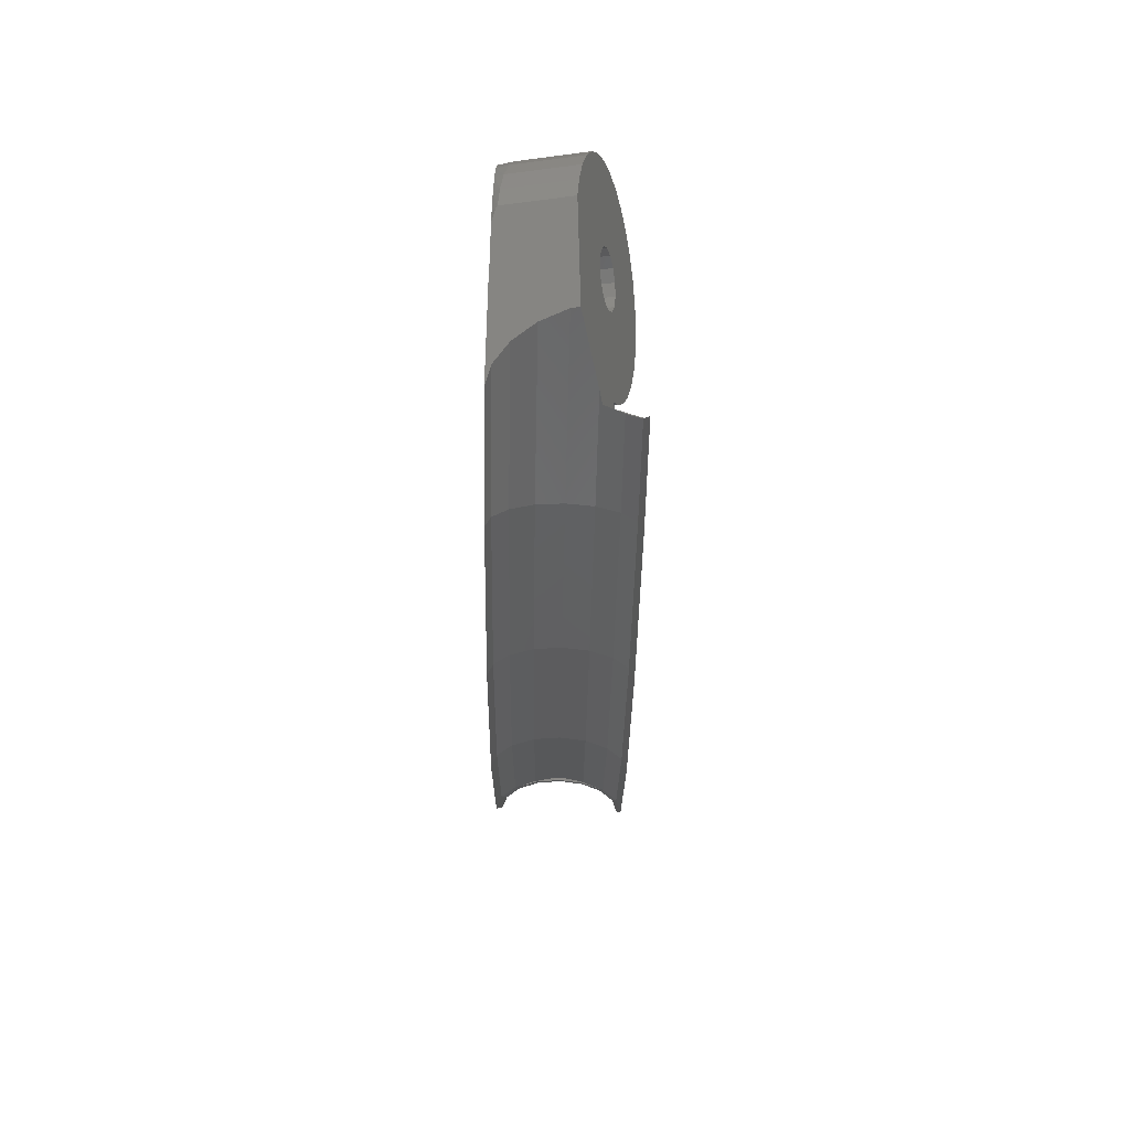
<metadata>
{"format":"stl","ext":"stl","renderer":"f3d","projection":"perspective","resolution":1024,"background":"white","views":[{"elev":65.0,"azim":-87.5,"up":"+Y"}]}
</metadata>
<code>
# stl→obj: 423 verts, 854 faces
v -39.58 -14.21 19.67
v -41.44 -14.63 20.45
v -44.7 14.46 20.74
v -32.21 -42.4 20.1
v -23.95 -35.74 20.04
v -29.45 -47.12 20.02
v -31.68 -12.48 20.34
v -34.7 14.52 20.6
v -32.04 41.57 20.78
v -23.82 67.47 20.88
v -20.43 77.19 20.91
v -19.58 76.02 20.89
v -19.17 75.64 20.88
v -22.11 79.48 20.95
v -22.88 81.13 20.98
v -23.98 83.49 21.01
v -24.52 85.67 21.04
v -24.64 86.15 21.04
v -32.98 71.48 21.04
v -41.83 43.58 20.93
v -30.48 -41.61 19.32
v -38.03 -13.85 17.49
v -42.79 14.48 19.95
v -29.03 -40.92 17.14
v -39.97 43.2 20.14
v -31.24 70.72 20.25
v -24.42 85.57 20.84
v -24.25 85.12 20.69
v -23.07 83.19 18.95
v -23.2 83.31 19.18
v -23.77 83.86 20.25
v -20.19 79.21 16.16
v -21.45 82.65 15.29
v -21.98 82.81 16.5
v -21.94 82.81 16.4
v -22.56 82.79 18.06
v -18.8 76.39 17.98
v -18.62 76.74 16.78
v -18.97 76.06 19.12
v -24.09 67.64 0.8824
v -18.82 76.91 0.9248
v -10.66 91.26 0.8901
v -18.72 76.85 7.924
v -18.58 77.02 10.44
v -18.38 77.26 13.76
v -18.08 77.7 16.53
v -10.66 91.26 0.9295
v -32.31 41.73 0.7846
v -34.97 14.69 0.6011
v -32.1 -9.251 15.74
v -31.83 -12.39 9.398
v -32.22 -8.387 14.09
v -32.3 -7.817 12.08
v -32.34 -7.974 7.916
v -32.35 -7.677 9.987
v -32.29 -8.695 5.955
v -32.18 -9.808 4.188
v -32.04 -11.27 2.694
v -31.95 -12.32 0.3398
v -31.93 -12.33 1.982
v -29.57 -18.84 20.18
v -27.25 -25.98 14.67
v -27.58 -24.92 16.46
v -27.24 -26.27 6.527
v -27.04 -26.82 8.536
v -23.32 -38.14 4.304
v -28.02 -24.06 3.089
v -27.57 -25.34 4.684
v -23.38 -38.11 0.0123
v -31.72 -12.97 1.527
v -31.12 -14.82 0.7296
v -30.47 -16.78 0.3524
v -29.8 -18.77 0.4117
v -28.55 -22.5 1.811
v -26.97 -26.95 10.62
v -27.04 -26.67 12.7
v -28.03 -23.53 17.97
v -28.57 -21.88 19.15
v -29.17 -20.03 19.95
v -31.17 -14.24 12.92
v -30.99 -14.78 13.39
v -31.42 -13.55 11.33
v -29.16 -20.71 0.9049
v -27.43 -43.64 17.1
v -28.41 -45.14 19.26
v -28.27 -44.93 18.96
v -27.35 -43.55 16.74
v -23.07 -38.64 0.003765
v -29.26 -46.76 19.89
v -26.68 -42.85 13.85
v -26.64 -42.85 13.46
v -26.26 -42.88 10.01
v -26.26 -42.97 9.59
v -26.24 -43.73 6.181
v -26.29 -43.94 5.717
v -26.61 -45.26 2.927
v -26.75 -45.64 2.515
v -27.33 -47.26 0.7542
v -27.56 -47.78 0.5679
v -28.28 -49.41 -0.01228
v -41.2 14.5 17.76
v -37.17 -13.63 14.71
v -37.05 -13.35 14.26
v -36.4 -18.73 17.4
v -36.9 -16.87 17.08
v -35.7 -20.57 17.13
v -34.97 -22.03 16.38
v -28.09 -40.44 13.89
v -37.18 -13.67 14.78
v -37.17 -15.12 16.17
v -36.9 -16.86 17.07
v -38.41 42.9 17.95
v -29.78 70.09 18.05
v -28.83 69.68 14.79
v -21.66 82.85 15.67
v -21.48 82.88 15.23
v -20.41 84.49 14.8
v -12.53 71.39 18.1
v -16.75 74.6 17.32
v -17.22 75.34 17.13
v -15.63 73.46 17.6
v -9.047 69.99 18.42
v -5.346 69.32 18.55
v -1.585 69.41 18.48
v 2.073 70.25 18.22
v 5.467 71.82 17.77
v 8.449 74.03 17.16
v -4.559 78.3 16.21
v 1.322 81.11 15.41
v 0.532 79.48 15.85
v 12.68 79.99 15.57
v 9.896 91.39 12.65
v 11.65 88.63 13.34
v 7.59 93.74 12.06
v 4.831 95.58 11.62
v 1.74 96.82 11.33
v -1.025 97.32 11.24
v -6.034 79.42 15.94
v -14.65 94.18 12.22
v -18.28 88.09 13.84
v -0.9146 78.33 16.16
v 10.89 76.8 16.42
v -2.837 86.05 14.18
v -1.009 85.66 14.26
v 0.4663 84.55 14.53
v 1.298 82.92 14.94
v 12.77 85.57 14.12
v -4.654 85.63 14.31
v -6.1 84.49 14.63
v 13.14 81.5 15.17
v 13.21 82.36 14.95
v -6.89 82.85 15.06
v -2.731 77.92 16.29
v -6.866 81.04 15.53
v -14.67 94.16 12.22
v -18.49 74.73 7.903
v -18.58 74.78 0.9042
v -17.53 71.61 0.8639
v -9.503 92.57 0.9242
v -3.17 94.13 0.8499
v -1.392 94.14 0.8255
v -7.491 83.18 0.8202
v 1.884 93.47 0.775
v -4.002 84.96 0.7867
v 4.949 92.13 0.7221
v -2.035 84.98 0.7599
v 7.668 90.18 0.6689
v 1.486 83.27 0.6976
v 9.923 87.71 0.6178
v 2.727 81.69 0.6676
v 11.61 84.82 0.5711
v 3.463 79.8 0.6422
v 12.67 81.65 0.5308
v 3.628 77.77 0.6234
v 13.04 78.33 0.4986
v 2.241 74.01 0.6118
v 12.71 75 0.476
v 0.8119 72.61 0.6201
v 11.7 71.81 0.464
v -2.895 71.38 0.6611
v 10.05 68.9 0.463
v 7.828 66.4 0.4732
v 5.135 64.42 0.494
v 2.089 63.03 0.5247
v -1.178 62.32 0.5637
v -4.522 62.29 0.6095
v -7.798 62.97 0.6599
v -10.86 64.31 0.7129
v -13.58 66.25 0.7661
v -15.84 68.72 0.8172
v -9.077 75.66 0.7808
v -9.533 77.64 0.8032
v -8.077 73.91 0.7528
v 3.209 75.78 0.613
v -6.623 72.54 0.7216
v -4.843 71.67 0.6901
v -0.9523 71.71 0.637
v -0.1499 84.4 0.7292
v -5.876 84.35 0.8075
v -9.405 79.68 0.8179
v -8.703 81.58 0.8238
v -9.516 92.55 0.8849
v -41.72 -14.47 0.4566
v -44.97 14.62 0.7379
v -32.49 -42.24 0.1038
v -42.11 43.75 0.9355
v -33.25 71.64 1.041
v -23.29 89.16 1.047
v -22.82 -9.137 2.032
v -22.51 -10.84 0.8657
v -23.04 -7.698 3.532
v -23.17 -6.591 5.301
v -23.2 -5.863 7.26
v -23.12 -5.547 9.325
v -22.95 -5.657 11.41
v -22.68 -6.187 13.41
v -32.06 -9.358 15.95
v -22.34 -7.114 15.25
v -29.74 -18.05 20.32
v -30.21 -16.01 20.25
v -30.7 -14.04 19.75
v -31.19 -12.23 18.83
v -31.65 -10.64 17.55
v -31.15 -14.23 12.92
v -21.72 -11.26 10.52
v -21.43 -11.99 12.22
v -32.41 -13.73 11.29
v -32.12 -14.46 12.99
v -21.02 -13.37 13.41
v -31.72 -15.84 14.18
v -20.02 -15.8 19.62
v -19.58 -17.81 19.26
v -19.2 -19.72 18.48
v -18.89 -21.42 17.32
v -18.66 -22.86 15.82
v -18.53 -23.97 14.05
v -18.51 -24.7 12.09
v -18.58 -25.01 10.02
v -18.76 -24.9 7.941
v -19.02 -24.37 5.937
v -19.37 -23.45 4.095
v -19.78 -22.16 2.498
v -20.24 -20.58 1.214
v -20.72 -18.76 0.2996
v -21.21 -16.79 -0.2049
v -21.69 -14.76 -0.2777
v -22.13 -12.74 0.08442
v -30.73 -41.45 0.8482
v -29.23 -40.8 2.999
v -28.2 -40.38 6.235
v -27.8 -40.26 10.06
v -32.78 -11.68 12.72
v -37.04 -13.34 14.23
v -37.02 -12.66 13.03
v -32.45 -12.58 14.44
v -40.16 14.54 14.5
v -33.58 -23.93 14.1
v -33.34 -24.42 13.21
v -33.22 -24.57 12.51
v -34.88 -22.22 16.28
v -33.99 -23.52 14.93
v -30.36 -21.18 15.95
v -30.7 -19.42 16.77
v -31.13 -17.52 17.02
v -31.58 -15.63 16.69
v -32.04 -13.94 15.81
v -37.39 42.7 14.69
v -28.53 69.56 10.96
v -37.07 42.66 10.86
v -14.73 93.84 10.97
v -14.67 94.15 12.13
v -20.6 90.02 1.779
v -18.46 91.01 3.565
v -18.03 91.21 3.919
v -16.13 92.44 6.894
v -15.97 92.55 7.148
v -14.75 93.82 10.93
v -1.141 94.81 1.558
v -21.29 89.8 1.593
v -1.282 94.75 1.457
v -1.569 94.64 1.289
v 1.624 94.31 1.655
v 4.716 93.07 1.941
v 7.475 91.23 2.385
v 9.781 88.88 2.967
v 11.53 86.12 3.663
v 12.65 83.06 4.441
v 13.09 79.85 5.268
v 13.14 78.27 7.498
v 12.95 79.13 15.79
v -15.46 72.57 17.83
v -10.4 68.38 18.85
v -13.16 70.22 18.41
v -4.018 66.54 19.25
v -0.6748 66.62 19.19
v 2.576 67.37 18.96
v 5.593 68.76 18.56
v 8.244 70.73 18.02
v 10.41 73.19 17.36
v 12.01 76.03 16.6
v -7.308 67.14 19.14
v -17.43 71.55 7.863
v -6.127 77.41 8.197
v -6.959 79.03 7.786
v -4.651 76.29 8.468
v -2.824 75.91 8.546
v -1.007 76.33 8.416
v 0.4398 77.47 8.103
v 1.23 79.11 7.669
v 1.206 80.92 7.2
v 0.3741 82.54 6.789
v -1.102 83.65 6.518
v -2.929 84.04 6.44
v -4.746 83.62 6.57
v -6.192 82.48 6.883
v -6.982 80.84 7.317
v -15.74 68.67 7.816
v -13.49 66.2 7.765
v -10.77 64.25 7.712
v -7.702 62.91 7.659
v -4.426 62.24 7.609
v -1.082 62.26 7.563
v 2.185 62.98 7.524
v 5.231 64.36 7.493
v 7.924 66.34 7.472
v 10.15 68.84 7.462
v 11.8 71.75 7.463
v 12.81 74.94 7.475
v -9.328 81.34 7.217
v -9.451 79.43 7.711
v -8.989 77.58 8.186
v -8.633 83.11 6.747
v -7.425 84.61 6.344
v -5.814 85.7 6.043
v -3.942 86.28 5.87
v -1.975 86.3 5.842
v -0.08761 85.76 5.961
v 1.552 84.7 6.215
v 2.797 83.22 6.584
v 3.539 81.45 7.033
v 3.711 79.56 7.523
v 3.297 77.7 8.01
v 2.335 76.04 8.451
v 0.9095 74.73 8.808
v -0.8521 73.89 9.047
v -2.794 73.58 9.148
v -4.742 73.85 9.103
v -6.525 74.66 8.914
v -7.984 75.94 8.599
v -39.84 -14.06 1.196
v -31.49 70.87 1.772
v -40.22 43.35 1.669
v -43.05 14.63 1.474
v -19.99 -19.3 8.823
v -19.87 -19.23 10.69
v -20.28 -18.57 7.127
v -19.94 -18.39 12.35
v -21.84 -11.32 8.66
v -21.76 -12.17 6.997
v -21.93 -8.398 16.85
v -21.47 -9.983 18.13
v -20.98 -11.8 19.05
v -20.49 -13.77 19.55
v -21.5 -13.64 5.863
v -20.59 -15.13 13.86
v -21.12 -15.43 5.485
v -20.68 -17.19 5.936
v -20.2 -16.92 13.48
v -32.53 -13.79 9.427
v -33 -11.32 10.8
v -33.09 -11.53 8.848
v -33.05 -12.3 7.036
v -32.45 -14.64 7.764
v -32.87 -13.55 5.526
v -32.2 -16.11 6.631
v -32.57 -15.17 4.453
v -32.18 -17.02 3.912
v -31.81 -17.9 6.252
v -31.74 -18.94 3.951
v -31.37 -19.66 6.703
v -31.27 -20.75 4.567
v -30.97 -21.04 7.895
v -30.84 -22.29 5.705
v -30.68 -21.77 9.59
v -30.46 -23.43 7.263
v -30.56 -21.7 11.45
v -30.18 -24.07 9.104
v -30.02 -24.14 11.06
v -30 -23.65 12.97
v -30.12 -22.63 14.65
v -30.64 -20.85 13.12
v -30.89 -19.39 14.25
v -31.28 -17.6 14.63
v -38.22 -13.73 3.343
v -35.03 -21.61 4.837
v -34.56 -22.37 5.416
v -35.83 -19.88 4.245
v -36.89 -16.17 4.763
v -36.46 -18.01 4.22
v -37.01 -13.9 6.527
v -37.12 -13.53 6.576
v -37.06 -14.51 5.827
v -34.14 -23.05 5.942
v -33.84 -23.39 6.451
v -33.48 -24.13 7.48
v -33.21 -24.53 8.687
v -33.06 -24.73 9.311
v -32.95 -24.76 10.25
v -33.02 -24.83 11.28
v -36.9 -12.22 11.08
v -36.85 -12.26 10.58
v -36.83 -12.27 10.41
v -39.84 14.57 10.67
v -28.94 69.74 7.141
v -37.5 42.77 7.039
v -40.27 14.6 6.848
v -29.97 70.2 3.912
v -41.4 14.62 3.617
v -38.6 43.01 3.81
v -37.07 -13.23 7.325
v -37.01 -13.86 6.572
v -37.08 -13.52 6.986
v -36.96 -12.43 9.126
f 1 2 3
f 3 2 4
f 5 3 6
f 6 3 4
f 7 3 5
f 8 3 7
f 9 3 8
f 10 3 9
f 11 3 10
f 12 10 13
f 11 10 12
f 14 3 11
f 15 3 14
f 16 3 15
f 17 3 16
f 18 3 17
f 19 3 18
f 20 3 19
f 4 2 21
f 21 2 1
f 22 1 23
f 23 1 3
f 21 1 24
f 24 1 22
f 23 3 20
f 25 20 19
f 25 23 20
f 19 18 26
f 26 18 27
f 26 27 28
f 26 25 19
f 17 27 18
f 28 27 16
f 16 29 30
f 31 16 30
f 31 28 16
f 27 17 16
f 15 32 33
f 34 15 35
f 35 15 33
f 36 15 34
f 29 15 36
f 16 15 29
f 14 32 15
f 11 37 38
f 14 11 32
f 32 11 38
f 12 39 37
f 11 12 37
f 13 39 12
f 13 10 40
f 41 13 40
f 42 41 40
f 43 13 41
f 44 13 43
f 45 13 44
f 39 13 45
f 46 38 45
f 38 37 45
f 37 39 45
f 47 41 42
f 10 9 48
f 40 10 48
f 9 8 49
f 48 9 49
f 50 7 51
f 8 7 50
f 8 50 52
f 8 52 53
f 54 8 55
f 56 8 54
f 57 8 56
f 58 8 57
f 59 8 58
f 59 58 60
f 49 8 59
f 53 55 8
f 61 7 5
f 62 63 5
f 64 65 66
f 67 68 69
f 59 60 70
f 59 70 71
f 59 72 69
f 59 71 72
f 72 73 69
f 74 67 69
f 69 68 66
f 68 64 66
f 66 65 5
f 65 75 5
f 75 76 5
f 76 62 5
f 63 77 5
f 77 78 5
f 78 79 5
f 79 61 5
f 80 7 81
f 51 7 80
f 51 80 82
f 73 83 69
f 83 74 69
f 61 81 7
f 84 85 86
f 87 88 84
f 84 5 85
f 89 85 5
f 90 88 87
f 91 88 90
f 92 88 91
f 93 94 92
f 94 88 92
f 95 96 94
f 96 88 94
f 97 88 96
f 98 88 97
f 99 88 98
f 66 5 84
f 100 88 99
f 88 66 84
f 5 6 89
f 6 4 89
f 4 21 89
f 89 21 85
f 85 21 86
f 21 24 86
f 86 24 84
f 22 101 102
f 102 101 103
f 101 22 23
f 22 104 24
f 22 105 104
f 104 106 24
f 24 107 108
f 107 24 106
f 22 102 109
f 22 109 110
f 22 110 111
f 22 111 105
f 101 23 25
f 84 24 87
f 24 108 87
f 87 108 90
f 112 25 26
f 112 101 25
f 26 31 113
f 113 31 30
f 31 26 28
f 113 112 26
f 113 29 36
f 113 30 29
f 113 36 114
f 114 36 34
f 114 34 35
f 114 35 115
f 114 115 116
f 114 116 117
f 33 115 35
f 116 33 32
f 46 116 38
f 38 116 32
f 118 116 46
f 119 46 120
f 121 46 119
f 118 46 121
f 122 116 118
f 123 116 122
f 124 116 123
f 125 116 124
f 126 116 125
f 127 116 126
f 128 116 127
f 129 130 131
f 132 116 133
f 134 116 132
f 135 116 134
f 136 116 135
f 137 116 136
f 117 116 137
f 128 138 116
f 139 140 137
f 140 117 137
f 130 141 142
f 143 144 133
f 145 146 147
f 148 116 149
f 144 145 147
f 143 116 148
f 146 129 150
f 133 116 143
f 133 144 147
f 146 150 151
f 147 146 151
f 150 129 131
f 152 149 116
f 131 130 142
f 142 141 127
f 141 153 127
f 153 128 127
f 138 154 116
f 155 140 139
f 154 152 116
f 33 116 115
f 156 120 45
f 45 120 46
f 44 156 45
f 43 156 44
f 156 43 157
f 157 43 41
f 157 41 158
f 158 41 47
f 158 47 159
f 158 159 160
f 158 160 161
f 162 161 163
f 164 163 165
f 166 165 167
f 168 167 169
f 170 169 171
f 172 171 173
f 174 173 175
f 176 175 177
f 178 177 179
f 180 179 181
f 158 181 182
f 158 182 183
f 158 183 184
f 158 184 185
f 158 185 186
f 158 186 187
f 158 187 188
f 158 188 189
f 158 189 190
f 191 158 192
f 193 158 191
f 174 175 194
f 195 158 193
f 196 158 195
f 178 179 197
f 158 196 181
f 196 180 181
f 197 179 180
f 176 177 178
f 194 175 176
f 172 173 174
f 168 169 170
f 198 167 168
f 170 171 172
f 164 165 166
f 199 163 164
f 158 161 162
f 200 158 201
f 158 162 201
f 192 158 200
f 162 163 199
f 166 167 198
f 159 47 42
f 202 159 42
f 203 204 205
f 205 204 206
f 49 206 207
f 48 207 208
f 42 208 202
f 40 208 42
f 49 207 48
f 205 206 49
f 59 205 49
f 69 205 59
f 205 69 88
f 205 88 100
f 48 208 40
f 60 58 70
f 70 58 209
f 70 209 210
f 58 57 209
f 209 57 211
f 57 56 211
f 211 56 212
f 54 213 56
f 56 213 212
f 55 214 54
f 54 214 213
f 53 215 55
f 55 215 214
f 52 216 53
f 53 216 215
f 217 218 50
f 50 218 216
f 50 216 52
f 61 219 81
f 81 219 220
f 81 220 221
f 81 221 222
f 81 222 223
f 81 223 217
f 81 217 50
f 82 50 51
f 224 50 82
f 81 50 224
f 82 225 226
f 82 80 227
f 227 225 82
f 228 227 80
f 224 82 226
f 80 81 228
f 226 81 224
f 229 81 226
f 230 81 229
f 228 81 230
f 219 61 79
f 231 219 232
f 232 219 79
f 232 79 78
f 233 232 78
f 233 78 77
f 234 233 77
f 234 77 63
f 235 234 63
f 235 63 62
f 236 235 62
f 236 62 76
f 237 236 76
f 237 76 75
f 238 237 75
f 238 75 65
f 239 238 65
f 239 65 64
f 240 239 64
f 240 64 68
f 241 240 68
f 68 67 242
f 241 68 242
f 74 243 67
f 67 243 242
f 83 244 74
f 74 244 243
f 73 245 83
f 83 245 244
f 72 246 73
f 73 246 245
f 71 247 72
f 72 247 246
f 70 210 71
f 71 210 247
f 69 66 88
f 248 205 100
f 99 248 100
f 98 248 99
f 248 98 249
f 249 98 97
f 96 249 97
f 249 96 250
f 250 96 95
f 94 250 95
f 250 94 251
f 251 94 93
f 92 251 93
f 108 251 91
f 91 251 92
f 90 108 91
f 252 103 253
f 102 103 252
f 254 252 253
f 252 255 102
f 255 109 102
f 103 101 253
f 253 101 256
f 256 101 112
f 257 258 108
f 108 258 259
f 108 259 251
f 107 260 108
f 108 260 261
f 261 257 108
f 262 260 263
f 263 260 107
f 263 107 106
f 263 106 264
f 264 106 104
f 264 104 265
f 265 104 105
f 265 105 111
f 266 265 110
f 110 265 111
f 255 266 109
f 109 266 110
f 267 112 113
f 267 256 112
f 114 267 113
f 114 117 268
f 268 117 140
f 269 267 114
f 268 269 114
f 268 140 270
f 270 140 155
f 270 155 271
f 271 155 139
f 272 273 274
f 274 137 272
f 275 137 274
f 276 137 275
f 277 137 276
f 270 271 139
f 270 139 137
f 270 137 277
f 272 137 278
f 272 278 279
f 278 280 279
f 280 281 279
f 281 160 279
f 160 159 279
f 159 202 279
f 202 208 279
f 278 137 282
f 282 137 136
f 282 136 283
f 283 136 135
f 283 135 284
f 284 135 134
f 285 284 134
f 132 285 134
f 286 285 132
f 133 286 132
f 287 286 133
f 147 287 133
f 147 173 287
f 147 151 173
f 151 288 173
f 151 175 288
f 151 289 175
f 150 290 289
f 151 150 289
f 121 119 291
f 292 121 293
f 293 121 291
f 131 142 290
f 122 118 294
f 123 122 295
f 124 123 296
f 125 124 297
f 126 125 298
f 127 126 299
f 142 127 300
f 150 131 290
f 290 142 300
f 300 127 299
f 299 126 298
f 298 125 297
f 297 124 296
f 296 123 295
f 295 122 294
f 294 118 301
f 118 292 301
f 118 121 292
f 302 119 120
f 302 291 119
f 120 156 302
f 154 138 303
f 304 154 303
f 128 305 138
f 138 305 303
f 153 306 128
f 128 306 305
f 141 307 153
f 153 307 306
f 130 308 141
f 141 308 307
f 129 309 130
f 130 309 308
f 146 310 129
f 129 310 309
f 146 145 310
f 310 145 311
f 311 145 144
f 312 311 144
f 312 144 143
f 313 312 143
f 313 143 148
f 314 313 148
f 314 148 149
f 315 314 149
f 315 149 152
f 316 315 152
f 316 152 154
f 304 316 154
f 156 157 302
f 302 157 158
f 302 158 317
f 317 158 190
f 317 190 318
f 318 190 189
f 319 318 189
f 188 319 189
f 320 319 188
f 187 320 188
f 321 320 187
f 186 321 187
f 322 321 186
f 185 322 186
f 323 322 185
f 184 323 185
f 324 323 184
f 183 324 184
f 325 324 183
f 182 325 183
f 326 325 182
f 181 326 182
f 327 326 181
f 179 327 181
f 328 327 179
f 177 328 179
f 289 328 177
f 175 289 177
f 288 175 173
f 173 171 287
f 171 286 287
f 171 285 286
f 169 285 171
f 169 284 285
f 167 284 169
f 167 283 284
f 165 283 167
f 165 282 283
f 163 282 165
f 281 280 161
f 161 280 163
f 280 278 163
f 163 278 282
f 161 160 281
f 200 329 330
f 192 200 330
f 192 330 331
f 191 192 331
f 201 332 329
f 200 201 329
f 162 333 332
f 201 162 332
f 199 334 333
f 162 199 333
f 164 335 334
f 199 164 334
f 166 336 335
f 164 166 335
f 198 337 336
f 166 198 336
f 168 338 337
f 198 168 337
f 339 338 170
f 170 338 168
f 340 339 172
f 172 339 170
f 340 172 341
f 341 172 174
f 341 174 342
f 342 174 194
f 342 194 343
f 343 194 176
f 343 176 344
f 344 176 178
f 344 178 345
f 345 178 197
f 345 197 346
f 346 197 180
f 346 180 347
f 347 180 196
f 347 196 348
f 348 196 195
f 348 195 349
f 349 195 193
f 331 349 193
f 191 331 193
f 350 203 205
f 248 350 205
f 208 207 279
f 279 207 351
f 272 279 351
f 207 206 351
f 351 206 352
f 206 204 352
f 352 204 353
f 204 203 353
f 353 203 350
f 234 235 236
f 238 234 237
f 237 234 236
f 239 234 238
f 240 234 239
f 241 234 240
f 242 234 241
f 243 234 242
f 244 234 243
f 354 234 244
f 354 355 234
f 356 354 245
f 355 357 234
f 358 359 211
f 225 358 212
f 226 225 213
f 216 234 215
f 218 234 216
f 360 234 218
f 361 234 360
f 362 234 361
f 363 234 362
f 231 234 363
f 232 234 231
f 233 234 232
f 359 364 209
f 229 226 214
f 215 229 214
f 215 234 229
f 214 226 213
f 213 225 212
f 365 229 234
f 212 358 211
f 211 359 209
f 366 367 246
f 209 364 210
f 368 365 234
f 210 366 247
f 246 367 245
f 367 356 245
f 245 354 244
f 364 366 210
f 366 246 247
f 357 368 234
f 223 360 217
f 217 360 218
f 223 222 361
f 360 223 361
f 222 221 362
f 361 222 362
f 221 220 363
f 362 221 363
f 220 219 231
f 363 220 231
f 369 358 225
f 227 369 225
f 264 265 263
f 263 265 266
f 263 266 255
f 263 255 252
f 230 252 370
f 227 370 371
f 369 371 372
f 373 372 374
f 375 376 377
f 378 377 379
f 380 379 381
f 382 381 383
f 384 383 385
f 386 385 387
f 263 387 388
f 263 388 389
f 263 389 390
f 263 390 262
f 386 263 391
f 384 385 386
f 263 386 387
f 382 383 384
f 373 376 375
f 375 377 378
f 373 374 376
f 392 263 393
f 369 372 373
f 227 371 369
f 228 370 227
f 230 370 228
f 263 252 230
f 393 263 230
f 391 263 392
f 378 379 380
f 380 381 382
f 229 365 230
f 230 365 393
f 394 350 248
f 249 394 248
f 395 249 396
f 397 249 395
f 394 249 397
f 398 394 399
f 400 401 402
f 394 398 402
f 394 402 401
f 399 394 397
f 396 249 403
f 403 249 250
f 403 250 404
f 404 250 405
f 405 250 406
f 406 250 407
f 407 250 251
f 407 251 408
f 259 409 251
f 251 409 408
f 410 370 252
f 254 410 252
f 253 256 254
f 410 256 411
f 254 256 410
f 411 256 412
f 412 256 413
f 413 256 267
f 388 409 389
f 389 409 259
f 389 259 258
f 389 258 390
f 390 258 257
f 390 257 261
f 390 261 262
f 262 261 260
f 269 413 267
f 414 268 277
f 277 268 270
f 268 415 269
f 414 415 268
f 269 416 413
f 415 416 269
f 276 414 277
f 417 414 275
f 275 414 276
f 274 417 275
f 351 417 273
f 273 417 274
f 272 351 273
f 290 328 289
f 290 300 328
f 300 327 328
f 300 299 327
f 299 326 327
f 299 298 326
f 298 325 326
f 298 297 325
f 297 324 325
f 297 296 324
f 296 323 324
f 296 295 323
f 295 294 322
f 295 322 323
f 294 321 322
f 294 301 321
f 301 319 320
f 292 319 301
f 301 320 321
f 292 318 319
f 293 318 292
f 293 317 318
f 291 317 293
f 291 302 317
f 329 332 330
f 330 332 333
f 330 333 334
f 330 334 335
f 315 335 336
f 313 336 337
f 312 337 338
f 311 338 339
f 310 340 341
f 309 341 342
f 308 342 343
f 307 343 344
f 306 344 345
f 305 345 346
f 330 346 347
f 330 347 348
f 330 348 349
f 330 349 331
f 305 330 303
f 306 345 305
f 330 305 346
f 307 344 306
f 311 340 310
f 310 341 309
f 311 339 340
f 304 330 316
f 312 338 311
f 313 337 312
f 314 336 313
f 315 336 314
f 330 335 315
f 316 330 315
f 303 330 304
f 309 342 308
f 308 343 307
f 353 350 418
f 418 350 394
f 351 352 417
f 417 352 419
f 352 353 419
f 419 353 418
f 365 368 393
f 393 368 392
f 357 391 368
f 368 391 392
f 355 386 357
f 357 386 391
f 354 384 355
f 355 384 386
f 356 382 354
f 354 382 384
f 356 367 380
f 382 356 380
f 367 366 378
f 380 367 378
f 366 364 375
f 378 366 375
f 375 364 359
f 373 375 359
f 373 359 358
f 369 373 358
f 387 407 388
f 388 407 408
f 388 408 409
f 407 387 406
f 406 387 385
f 406 385 405
f 405 385 404
f 404 385 383
f 404 383 403
f 396 403 383
f 395 396 381
f 381 396 383
f 395 381 379
f 397 395 379
f 397 379 377
f 399 397 377
f 399 377 376
f 398 399 376
f 376 374 402
f 398 376 402
f 374 372 420
f 421 374 422
f 422 374 420
f 400 374 421
f 402 374 400
f 372 371 423
f 420 372 423
f 411 412 371
f 371 412 423
f 411 371 370
f 411 370 410
f 418 394 416
f 416 394 401
f 416 401 413
f 401 422 413
f 413 422 420
f 413 420 423
f 423 412 413
f 422 401 421
f 421 401 400
f 414 419 415
f 417 419 414
f 415 418 416
f 419 418 415

</code>
